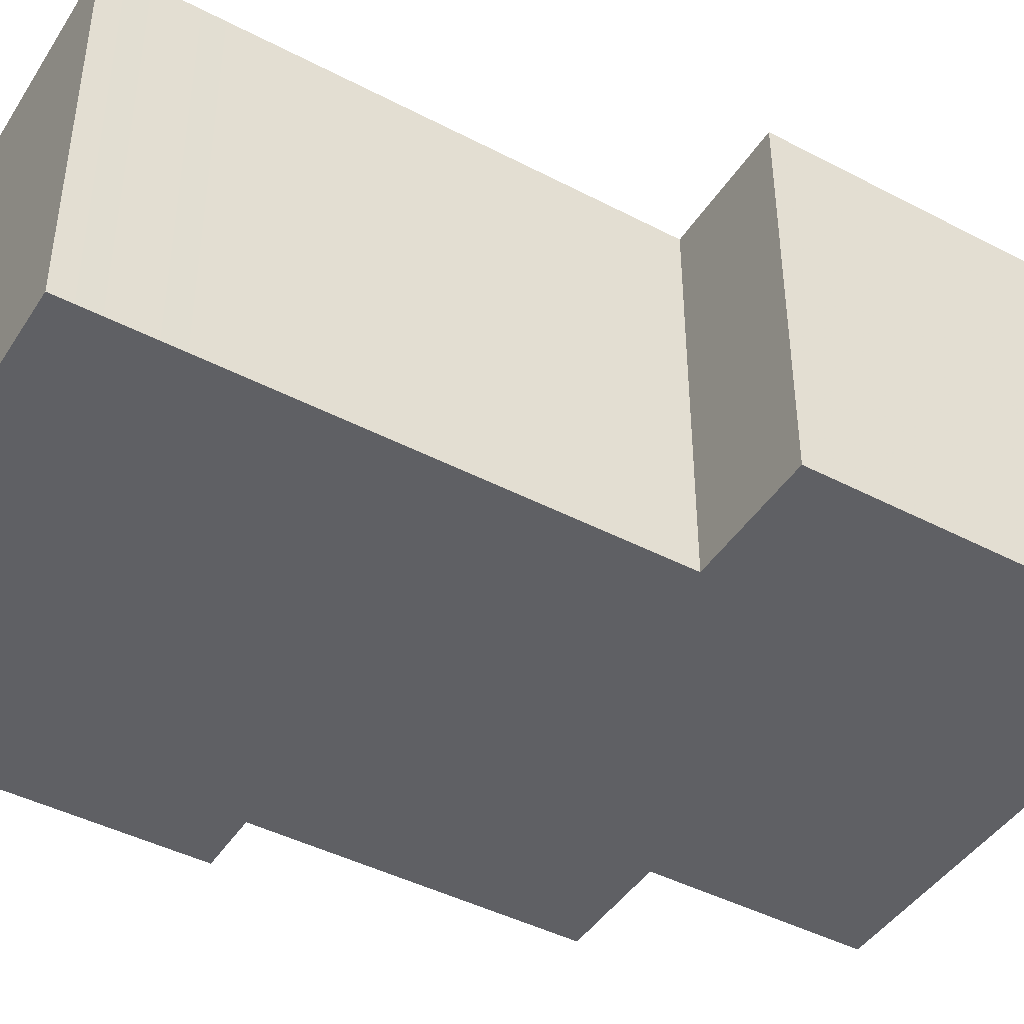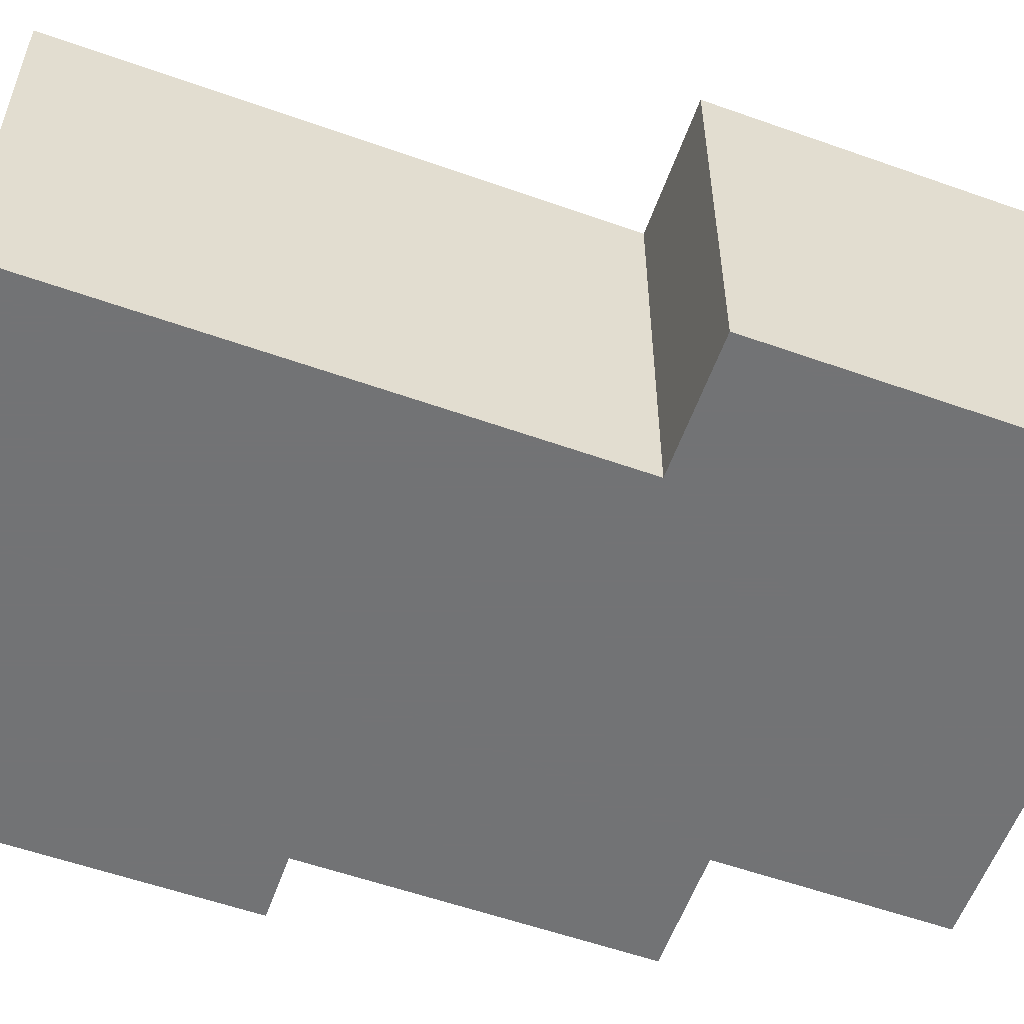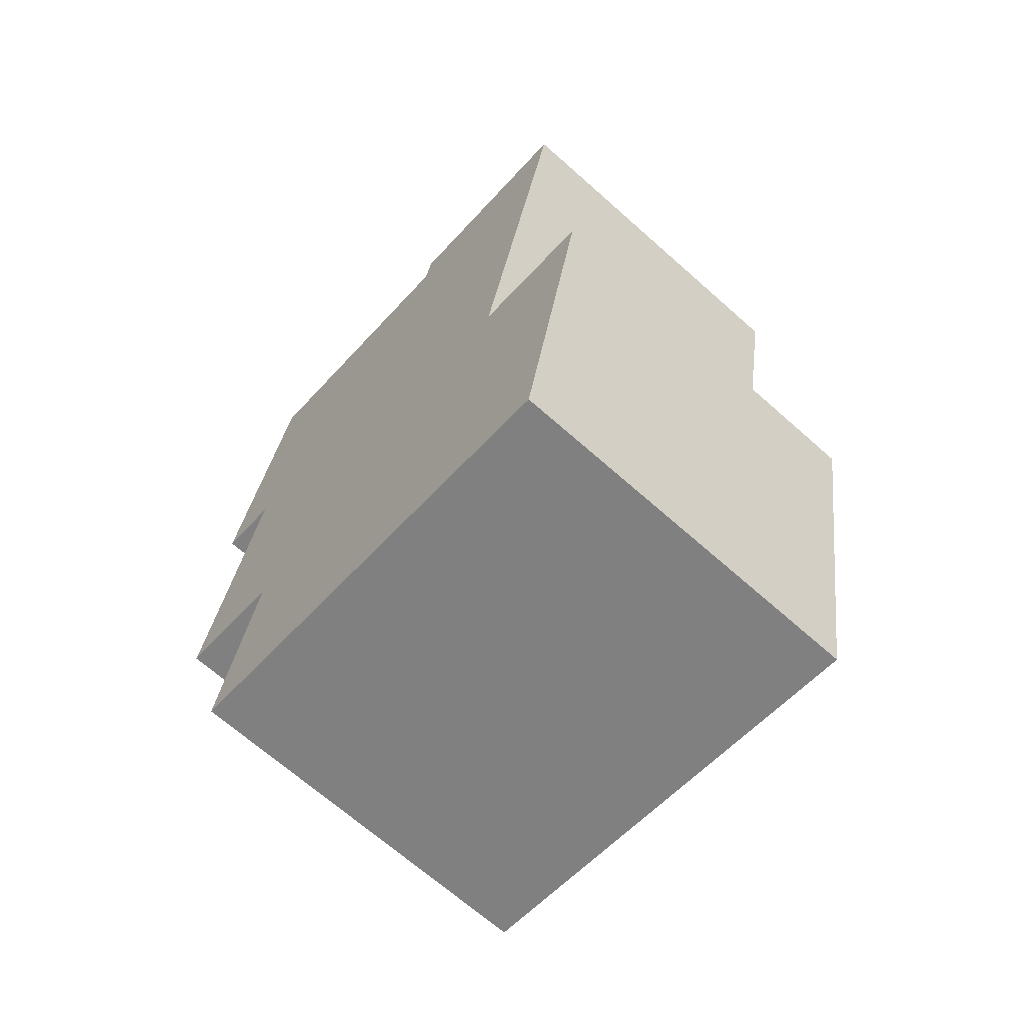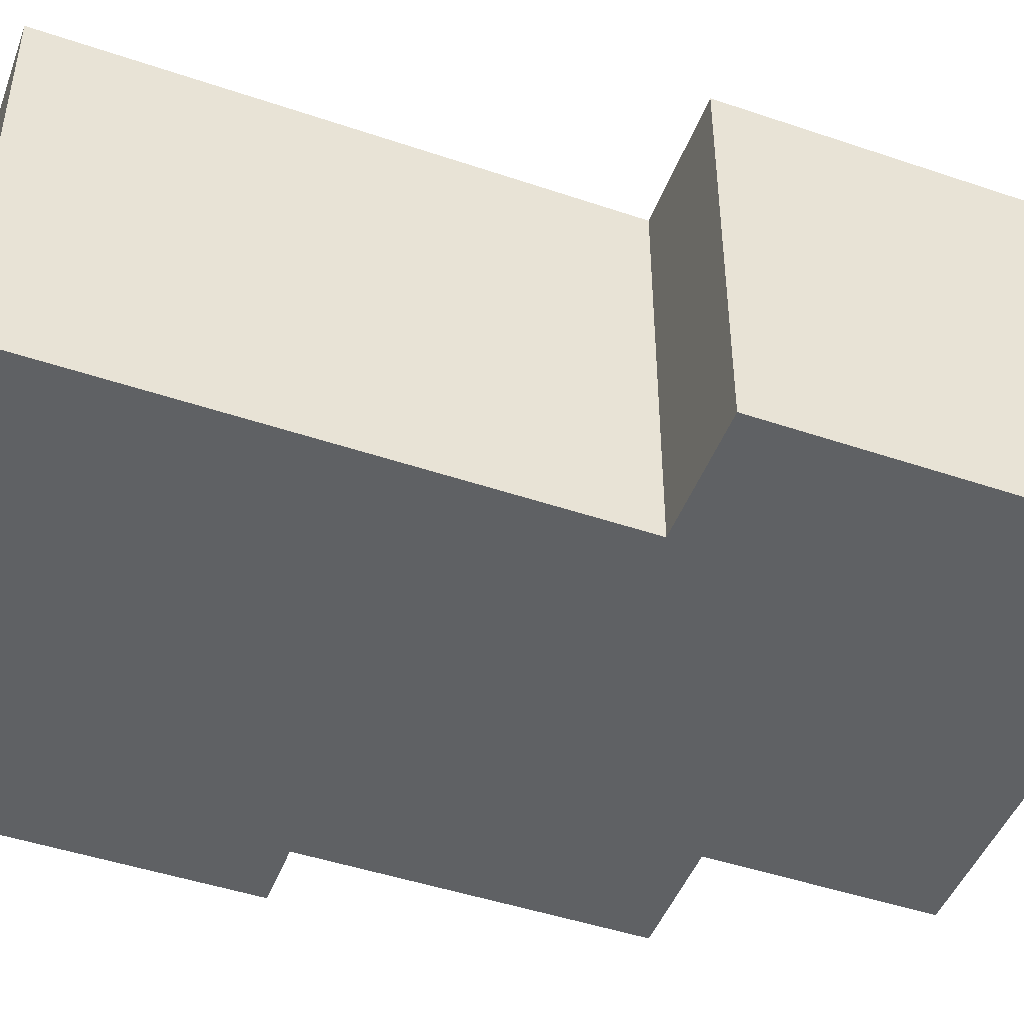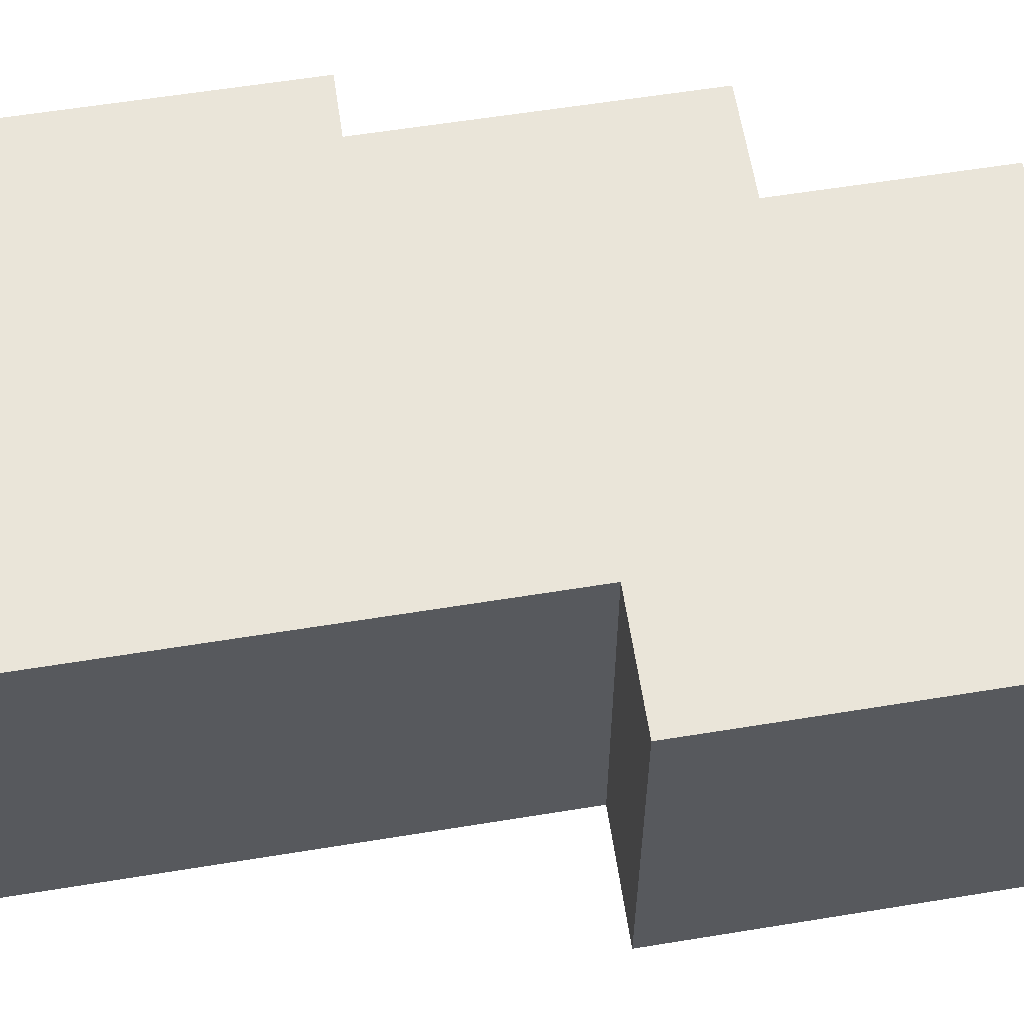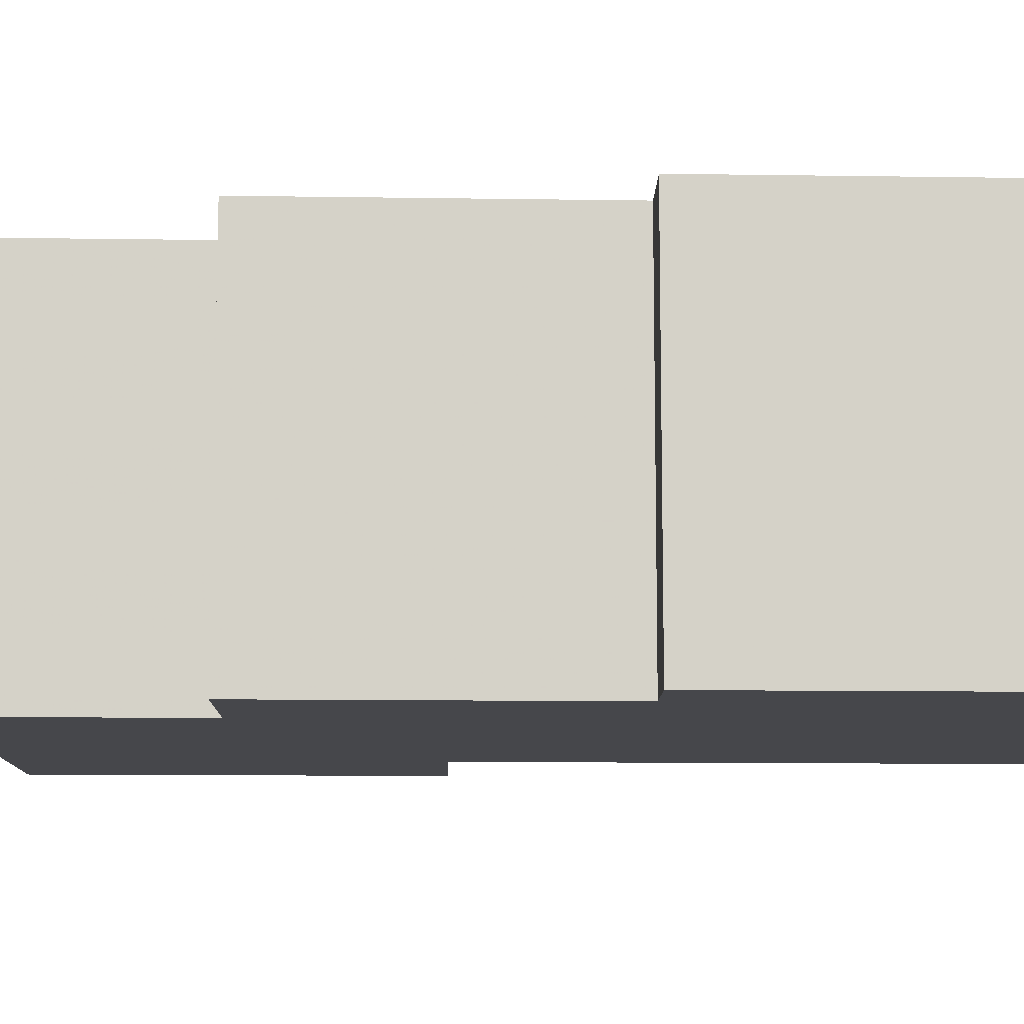
<metadata>
{"format":"obj","ext":"obj","renderer":"f3d","projection":"perspective","resolution":1024,"background":"white","views":[{"elev":-43.5,"azim":69.0,"up":"+Y"},{"elev":-55.9,"azim":80.2,"up":"+Y"},{"elev":-68.1,"azim":48.4,"up":"+Z"},{"elev":-45.9,"azim":79.4,"up":"+Y"},{"elev":58.4,"azim":91.1,"up":"+Y"},{"elev":-10.7,"azim":-81.5,"up":"+Y"}]}
</metadata>
<code>
v -6.583 -0.03255 -0.04844
v -6.594 -0.03255 -0.04655
v -6.583 -0.03255 0.01122
v -6.573 -0.03255 -0.1073
v -6.593 -0.03255 -0.104
v -6.533 -0.03255 0.002956
v -6.58 -0.03255 -0.1446
v -6.532 -0.03255 0.01024
v -6.51 -0.03255 -0.08785
v -6.5 -0.03255 -0.1578
v -6.496 -0.03255 -0.01468
v -6.496 -0.03255 -0.01099
v -6.494 -0.03255 -0.003621
v -6.494 -0.03255 6.7e-05
v -6.493 -0.03255 0.003763
v -6.487 -0.03255 -0.09164
v -6.583 -0.09822 0.01122
v -6.594 -0.09822 -0.04655
v -6.583 -0.09822 -0.04844
v -6.593 -0.09822 -0.104
v -6.573 -0.09822 -0.1073
v -6.533 -0.09822 0.002956
v -6.58 -0.09822 -0.1446
v -6.51 -0.09822 -0.08785
v -6.532 -0.09822 0.01024
v -6.5 -0.09822 -0.1578
v -6.496 -0.09822 -0.01468
v -6.496 -0.09822 -0.01099
v -6.494 -0.09822 -0.003621
v -6.494 -0.09822 6.7e-05
v -6.493 -0.09822 0.003763
v -6.487 -0.09822 -0.09164
v -6.593 -0.09822 -0.104
v -6.583 -0.09822 -0.04844
v -6.583 -0.03255 -0.04844
v -6.593 -0.03255 -0.104
v -6.573 -0.09822 -0.1073
v -6.593 -0.09822 -0.104
v -6.593 -0.03255 -0.104
v -6.573 -0.03255 -0.1073
v -6.58 -0.09822 -0.1446
v -6.573 -0.09822 -0.1073
v -6.573 -0.03255 -0.1073
v -6.58 -0.03255 -0.1446
v -6.5 -0.09822 -0.1578
v -6.58 -0.09822 -0.1446
v -6.58 -0.03255 -0.1446
v -6.5 -0.03255 -0.1578
v -6.487 -0.09822 -0.09164
v -6.5 -0.09822 -0.1578
v -6.5 -0.03255 -0.1578
v -6.487 -0.03255 -0.09164
v -6.51 -0.09822 -0.08785
v -6.487 -0.09822 -0.09164
v -6.487 -0.03255 -0.09164
v -6.51 -0.03255 -0.08785
v -6.498 -0.09822 -0.0205
v -6.51 -0.09822 -0.08785
v -6.51 -0.03255 -0.08785
v -6.498 -0.03255 -0.0205
v -6.496 -0.09822 -0.01468
v -6.498 -0.09822 -0.0205
v -6.498 -0.03255 -0.0205
v -6.496 -0.03255 -0.01468
v -6.496 -0.09822 -0.01099
v -6.496 -0.09822 -0.01468
v -6.496 -0.03255 -0.01468
v -6.496 -0.03255 -0.01099
v -6.495 -0.09822 -0.007308
v -6.496 -0.09822 -0.01099
v -6.496 -0.03255 -0.01099
v -6.495 -0.03255 -0.007308
v -6.494 -0.09822 -0.003621
v -6.495 -0.09822 -0.007308
v -6.495 -0.03255 -0.007308
v -6.494 -0.03255 -0.003621
v -6.494 -0.09822 6.7e-05
v -6.494 -0.09822 -0.003621
v -6.494 -0.03255 -0.003621
v -6.494 -0.03255 6.7e-05
v -6.493 -0.09822 0.003763
v -6.494 -0.09822 6.7e-05
v -6.494 -0.03255 6.7e-05
v -6.493 -0.03255 0.003763
v -6.532 -0.09822 0.01024
v -6.493 -0.09822 0.003763
v -6.493 -0.03255 0.003763
v -6.532 -0.03255 0.01024
v -6.533 -0.09822 0.002956
v -6.532 -0.09822 0.01024
v -6.532 -0.03255 0.01024
v -6.533 -0.03255 0.002956
v -6.583 -0.09822 0.01122
v -6.533 -0.09822 0.002956
v -6.533 -0.03255 0.002956
v -6.583 -0.03255 0.01122
v -6.594 -0.09822 -0.04655
v -6.583 -0.09822 0.01122
v -6.583 -0.03255 0.01122
v -6.594 -0.03255 -0.04655
v -6.583 -0.09822 -0.04844
v -6.594 -0.09822 -0.04655
v -6.594 -0.03255 -0.04655
v -6.583 -0.03255 -0.04844
f 1 2 3
f 1 4 5
f 4 1 3
f 4 3 6
f 7 4 6
f 6 8 9
f 7 6 9
f 10 7 9
f 11 9 8
f 12 11 8
f 13 12 8
f 14 13 8
f 15 14 8
f 16 10 9
f 17 18 19
f 19 20 21
f 17 19 21
f 22 17 21
f 22 21 23
f 24 25 22
f 24 22 23
f 24 23 26
f 25 24 27
f 25 27 28
f 25 28 29
f 25 29 30
f 31 25 30
f 32 24 26
f 33 34 35
f 33 35 36
f 37 38 39
f 37 39 40
f 41 42 43
f 41 43 44
f 45 46 47
f 45 47 48
f 49 50 51
f 49 51 52
f 53 54 55
f 53 55 56
f 57 58 59
f 57 59 60
f 61 62 63
f 61 63 64
f 65 66 67
f 65 67 68
f 69 70 71
f 69 71 72
f 73 74 75
f 73 75 76
f 77 78 79
f 77 79 80
f 81 82 83
f 81 83 84
f 85 86 87
f 85 87 88
f 89 90 91
f 89 91 92
f 93 94 95
f 93 95 96
f 97 98 99
f 97 99 100
f 101 102 103
f 101 103 104

</code>
